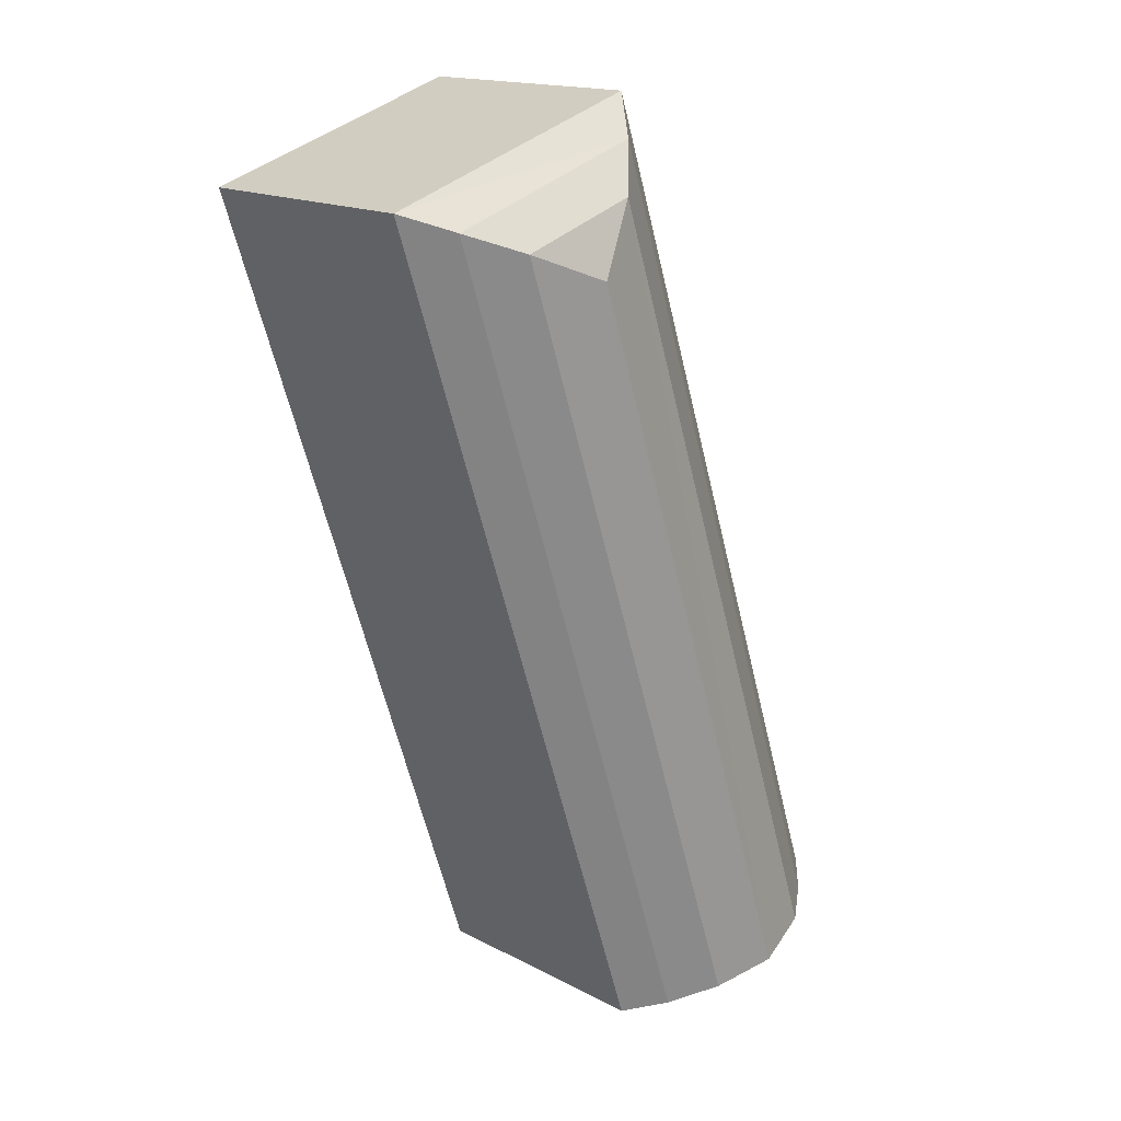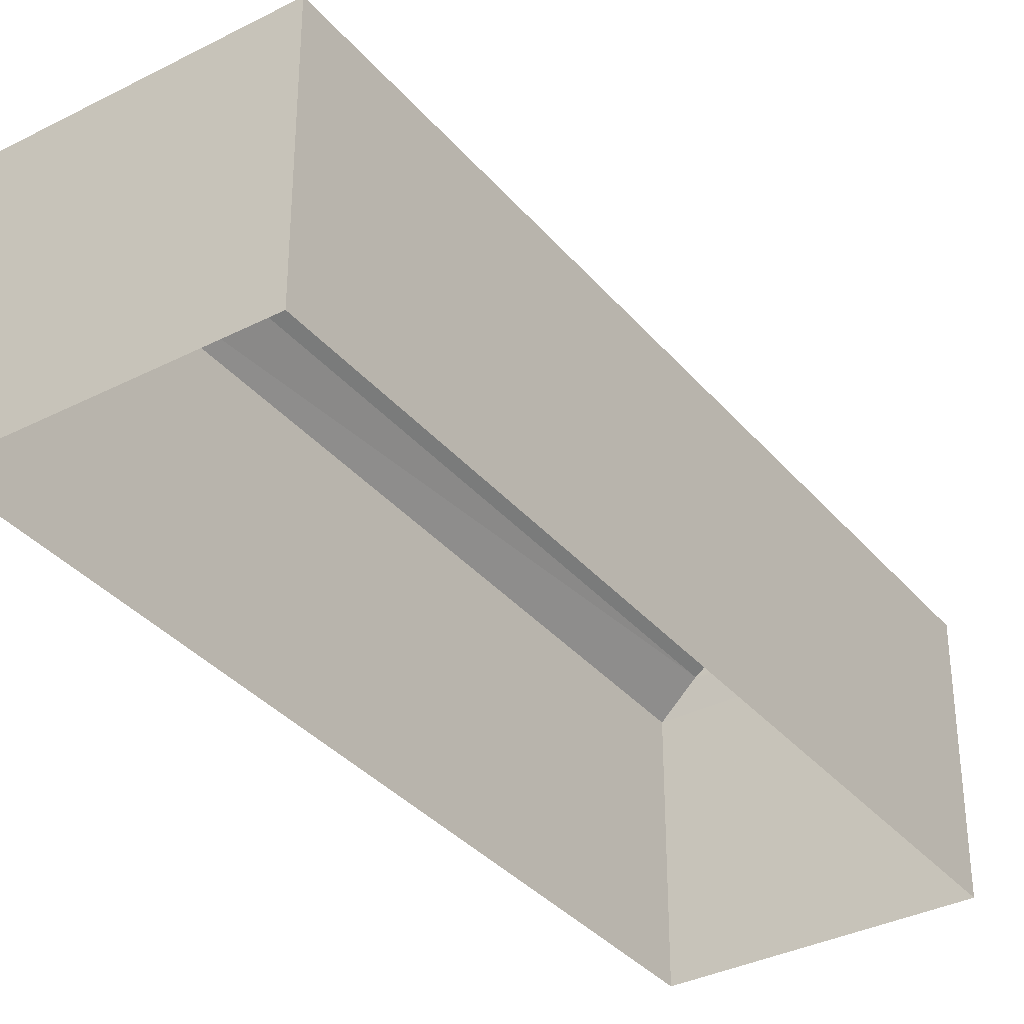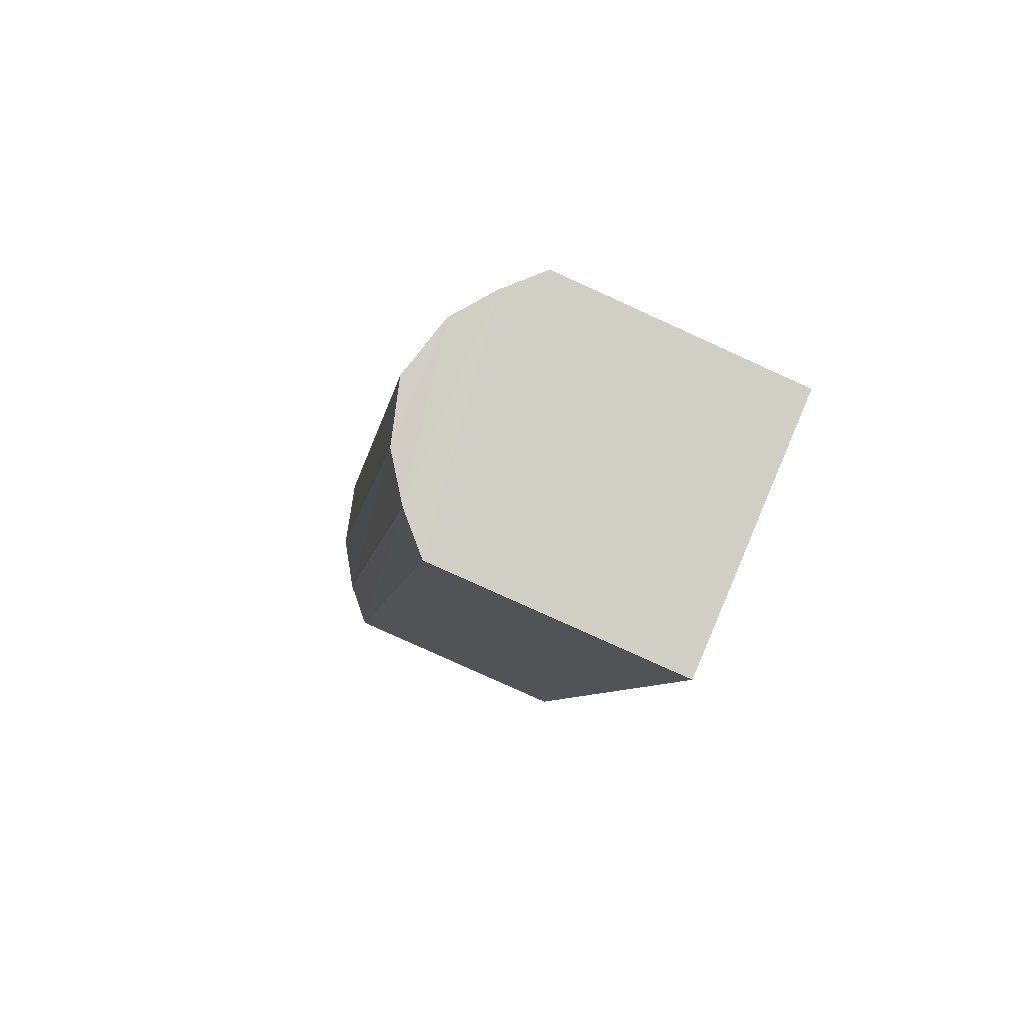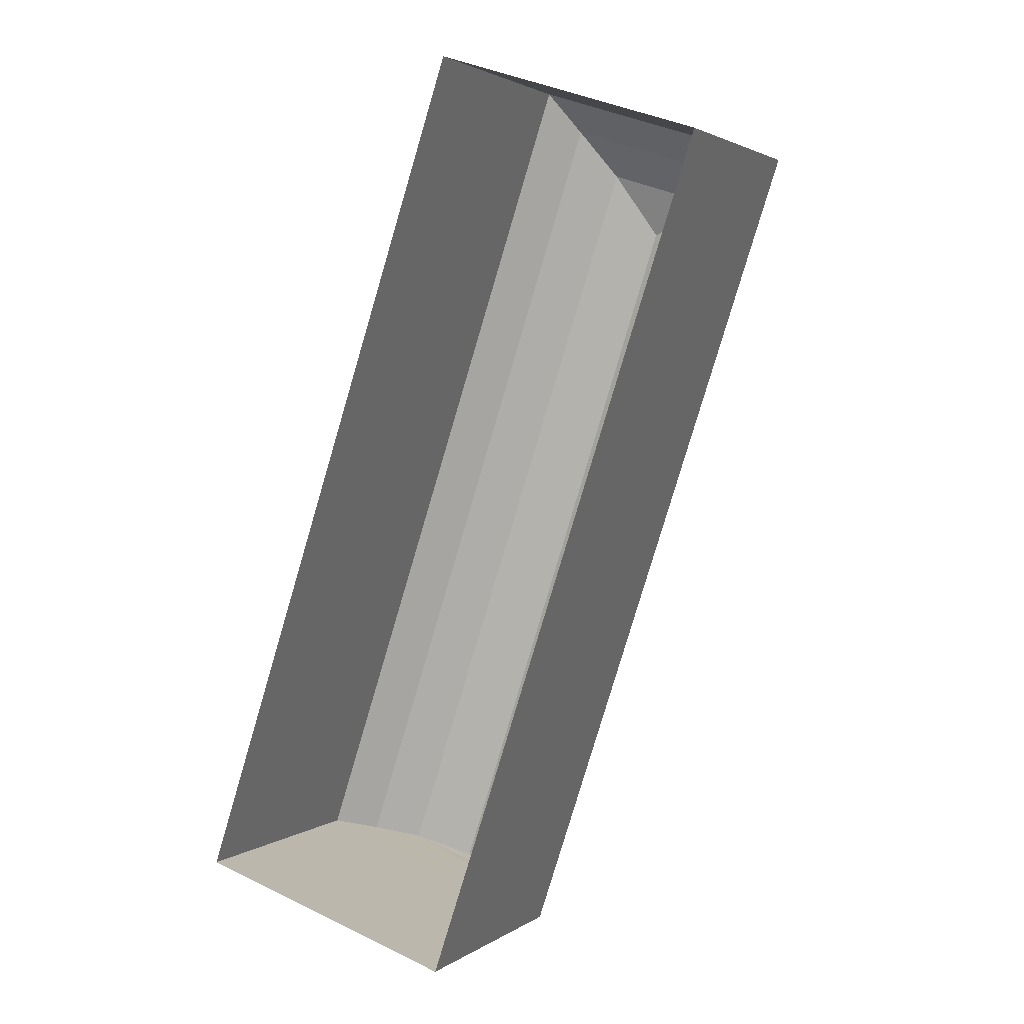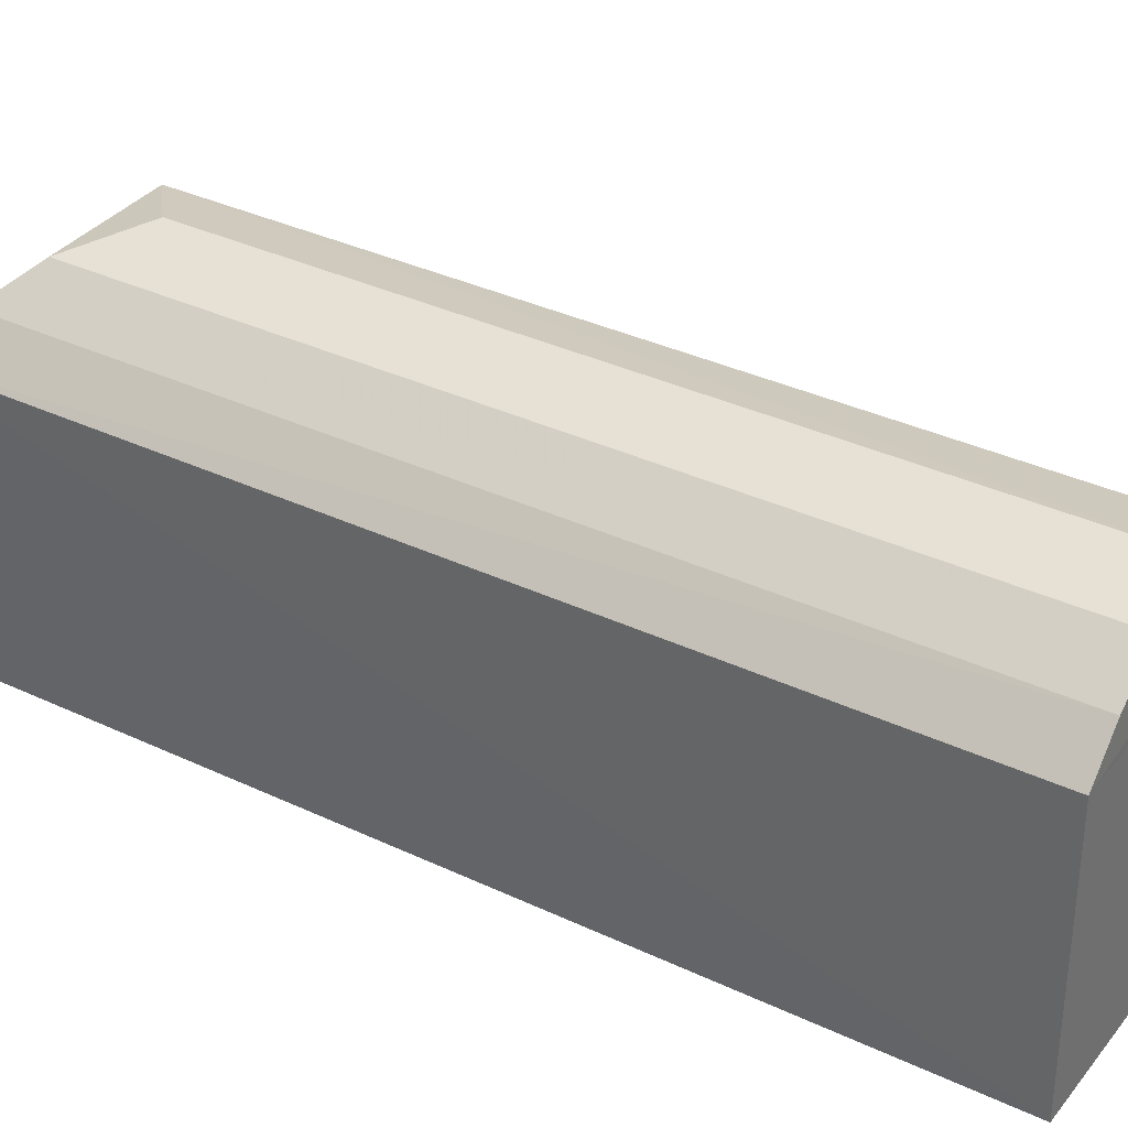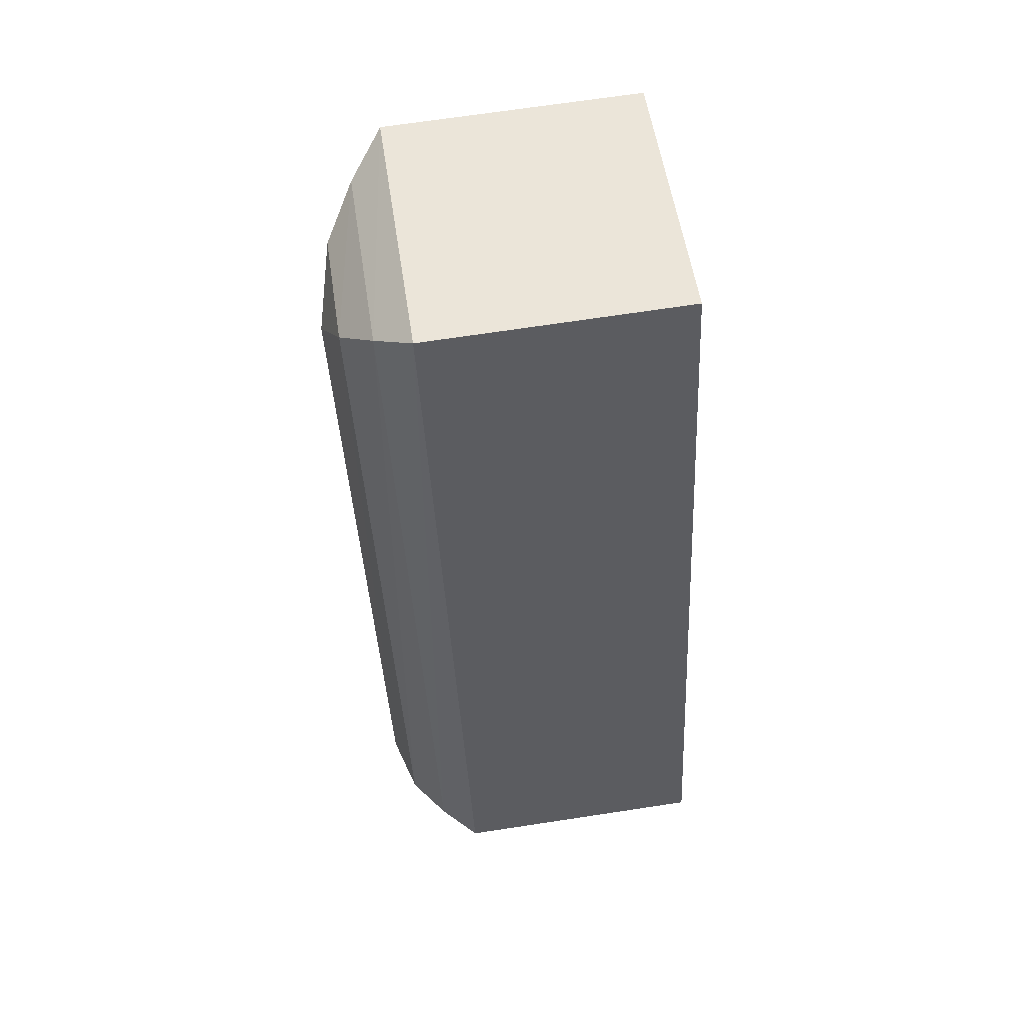
<metadata>
{"format":"obj","ext":"obj","renderer":"f3d","projection":"perspective","resolution":1024,"background":"white","views":[{"elev":16.3,"azim":-43.1,"up":"+Y"},{"elev":-35.1,"azim":-127.6,"up":"+Z"},{"elev":-79.9,"azim":65.7,"up":"+Y"},{"elev":2.4,"azim":-154.5,"up":"+Y"},{"elev":34.6,"azim":-39.2,"up":"+Z"},{"elev":70.6,"azim":81.4,"up":"+Y"}]}
</metadata>
<code>
v -8.809e+04 -1.005e+05 2.628
v -8.809e+04 -1.005e+05 2.628
v -8.809e+04 -1.005e+05 2.626
v -8.809e+04 -1.005e+05 2.626
v -8.809e+04 -1.005e+05 4.748
v -8.809e+04 -1.005e+05 4.495
v -8.809e+04 -1.005e+05 4.494
v -8.809e+04 -1.005e+05 4.746
v -8.809e+04 -1.005e+05 4.973
v -8.809e+04 -1.005e+05 4.971
v -8.809e+04 -1.005e+05 4.748
v -8.809e+04 -1.005e+05 4.495
v -8.809e+04 -1.005e+05 4.973
v -8.809e+04 -1.005e+05 5.1
v -8.809e+04 -1.005e+05 4.494
v -8.809e+04 -1.005e+05 4.746
v -8.809e+04 -1.005e+05 4.971
v -8.809e+04 -1.005e+05 5.099
f 1 2 3
f 4 1 3
f 5 6 7
f 8 5 7
f 9 5 8
f 10 9 8
f 5 11 12
f 6 5 12
f 9 13 11
f 5 9 11
f 14 13 9
f 11 15 12
f 16 15 11
f 13 16 11
f 17 16 13
f 14 9 10
f 18 14 10
f 8 15 16
f 8 7 15
f 10 16 17
f 10 8 16
f 18 17 14
f 14 17 13
f 18 10 17
f 7 4 3
f 15 7 3
f 7 1 4
f 7 6 1
f 12 2 1
f 6 12 1
f 15 3 2
f 12 15 2

</code>
